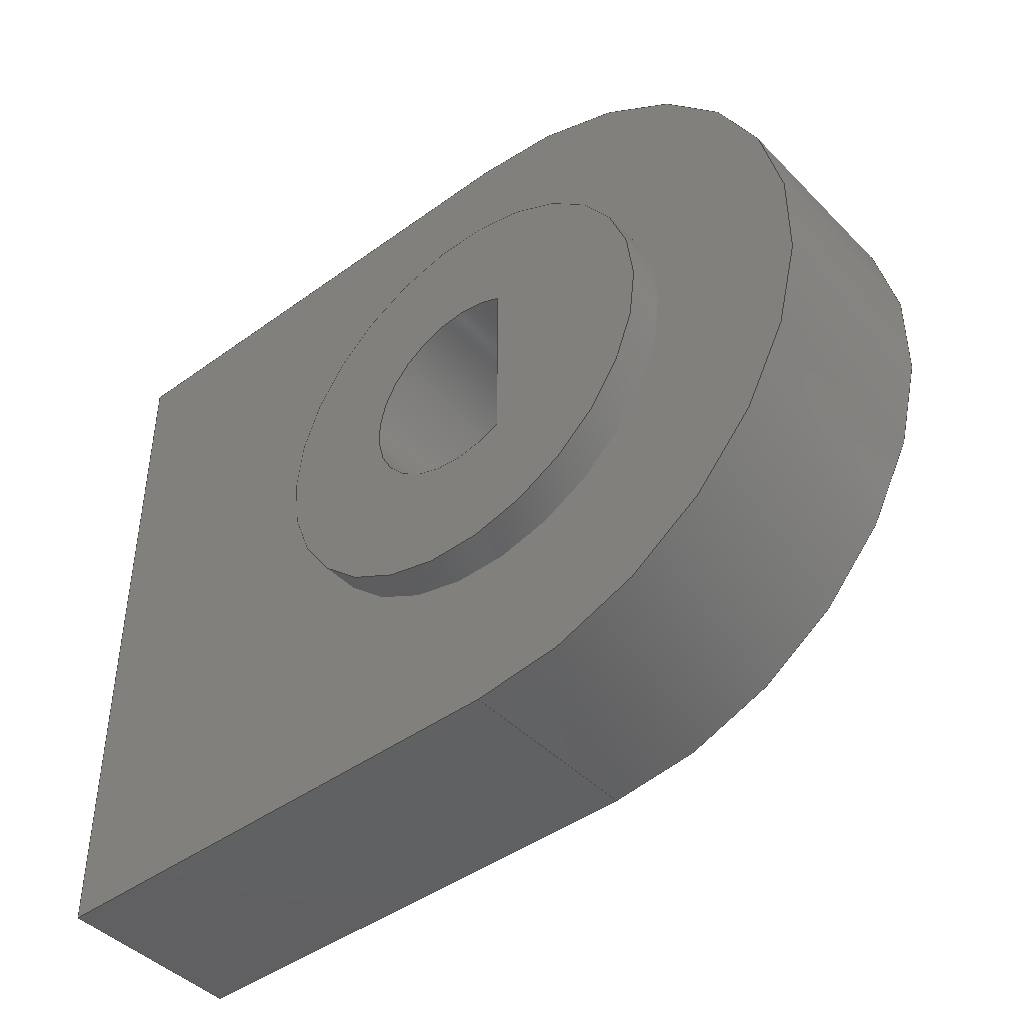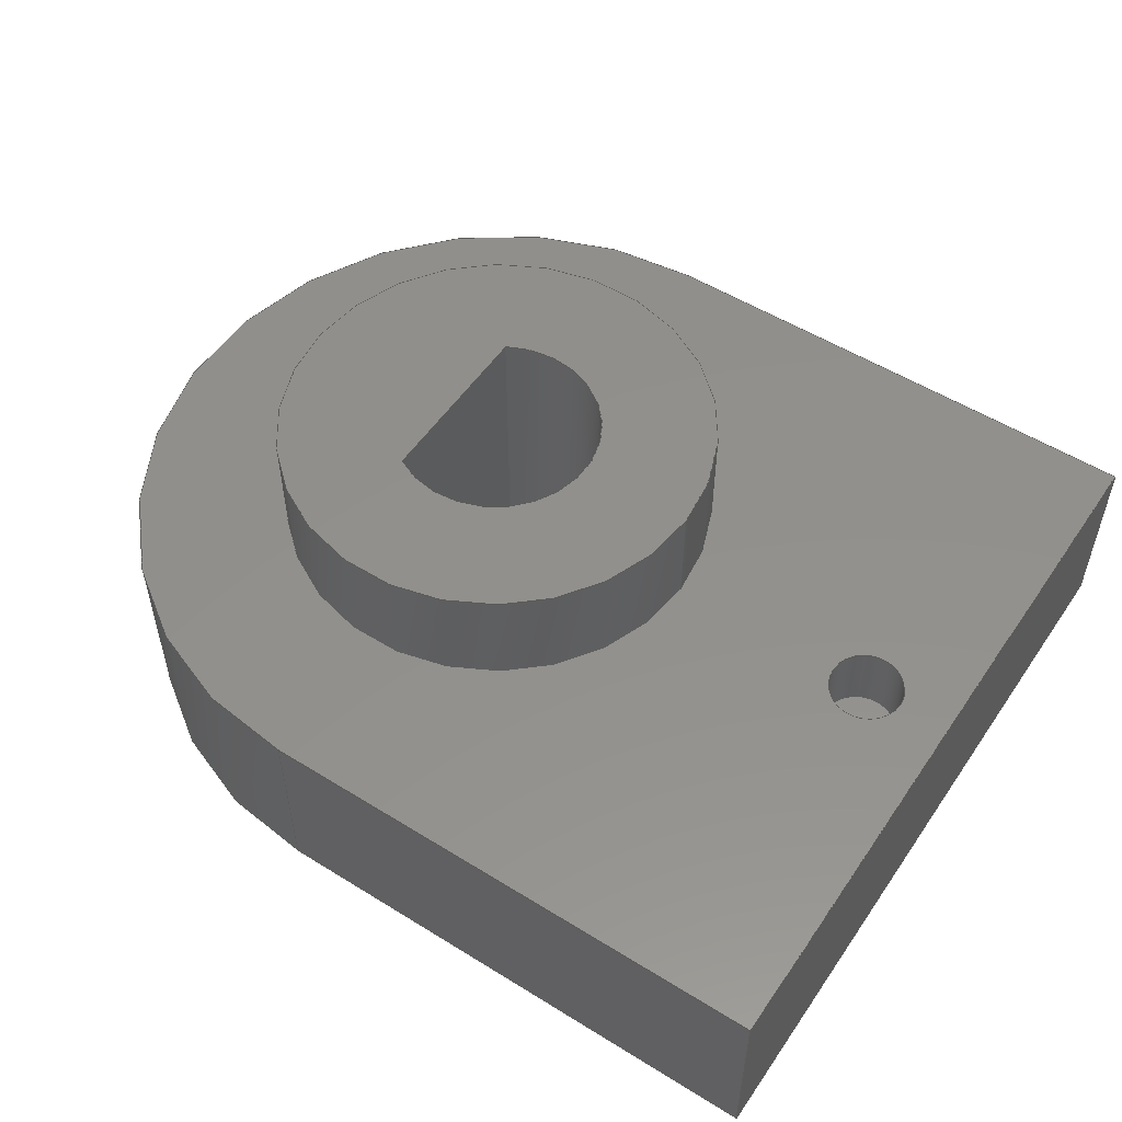
<metadata>
{"format":"step","ext":"step","renderer":"f3d","projection":"perspective","resolution":1024,"background":"white","views":[{"elev":-43.9,"azim":40.5,"up":"+Z"},{"elev":53.5,"azim":-146.5,"up":"+Y"}]}
</metadata>
<code>
ISO-10303-21;
DATA;
#1=MECHANICAL_DESIGN_GEOMETRIC_PRESENTATION_REPRESENTATION('',(#4),#383);
#2=SHAPE_REPRESENTATION_RELATIONSHIP('SRR','None',#390,#3);
#3=ADVANCED_BREP_SHAPE_REPRESENTATION('',(#5),#382);
#4=STYLED_ITEM('',(#400),#5);
#5=MANIFOLD_SOLID_BREP('Body1',#215);
#6=FACE_BOUND('',#39,.T.);
#7=FACE_BOUND('',#41,.T.);
#8=FACE_BOUND('',#49,.T.);
#9=FACE_BOUND('',#50,.T.);
#10=FACE_BOUND('',#52,.T.);
#11=PLANE('',#232);
#12=PLANE('',#239);
#13=PLANE('',#241);
#14=PLANE('',#243);
#15=PLANE('',#248);
#16=PLANE('',#249);
#17=PLANE('',#250);
#18=PLANE('',#251);
#19=PLANE('',#252);
#20=FACE_OUTER_BOUND('',#34,.T.);
#21=FACE_OUTER_BOUND('',#35,.T.);
#22=FACE_OUTER_BOUND('',#36,.T.);
#23=FACE_OUTER_BOUND('',#37,.T.);
#24=FACE_OUTER_BOUND('',#38,.T.);
#25=FACE_OUTER_BOUND('',#40,.T.);
#26=FACE_OUTER_BOUND('',#42,.T.);
#27=FACE_OUTER_BOUND('',#43,.T.);
#28=FACE_OUTER_BOUND('',#44,.T.);
#29=FACE_OUTER_BOUND('',#45,.T.);
#30=FACE_OUTER_BOUND('',#46,.T.);
#31=FACE_OUTER_BOUND('',#47,.T.);
#32=FACE_OUTER_BOUND('',#48,.T.);
#33=FACE_OUTER_BOUND('',#51,.T.);
#34=EDGE_LOOP('',(#142,#143,#144,#145));
#35=EDGE_LOOP('',(#146));
#36=EDGE_LOOP('',(#147,#148,#149,#150));
#37=EDGE_LOOP('',(#151,#152,#153,#154));
#38=EDGE_LOOP('',(#155));
#39=EDGE_LOOP('',(#156,#157));
#40=EDGE_LOOP('',(#158));
#41=EDGE_LOOP('',(#159,#160));
#42=EDGE_LOOP('',(#161,#162,#163,#164));
#43=EDGE_LOOP('',(#165,#166,#167,#168));
#44=EDGE_LOOP('',(#169,#170,#171,#172));
#45=EDGE_LOOP('',(#173,#174,#175,#176));
#46=EDGE_LOOP('',(#177,#178,#179,#180));
#47=EDGE_LOOP('',(#181,#182,#183,#184));
#48=EDGE_LOOP('',(#185,#186,#187,#188));
#49=EDGE_LOOP('',(#189));
#50=EDGE_LOOP('',(#190));
#51=EDGE_LOOP('',(#191,#192,#193,#194));
#52=EDGE_LOOP('',(#195));
#53=LINE('',#325,#70);
#54=LINE('',#332,#71);
#55=LINE('',#338,#72);
#56=LINE('',#344,#73);
#57=LINE('',#349,#74);
#58=LINE('',#351,#75);
#59=LINE('',#352,#76);
#60=LINE('',#359,#77);
#61=LINE('',#362,#78);
#62=LINE('',#365,#79);
#63=LINE('',#367,#80);
#64=LINE('',#368,#81);
#65=LINE('',#371,#82);
#66=LINE('',#373,#83);
#67=LINE('',#374,#84);
#68=LINE('',#376,#85);
#69=LINE('',#377,#86);
#70=VECTOR('',#259,0.05);
#71=VECTOR('',#268,0.295);
#72=VECTOR('',#275,0.295);
#73=VECTOR('',#282,1);
#74=VECTOR('',#287,1);
#75=VECTOR('',#290,1);
#76=VECTOR('',#291,1);
#77=VECTOR('',#298,1);
#78=VECTOR('',#301,1);
#79=VECTOR('',#304,1);
#80=VECTOR('',#305,1);
#81=VECTOR('',#306,1);
#82=VECTOR('',#309,1);
#83=VECTOR('',#310,1);
#84=VECTOR('',#311,1);
#85=VECTOR('',#314,1);
#86=VECTOR('',#315,1);
#87=CIRCLE('',#230,0.05);
#88=CIRCLE('',#231,0.05);
#89=CIRCLE('',#234,0.295);
#90=CIRCLE('',#235,0.295);
#91=CIRCLE('',#237,0.295);
#92=CIRCLE('',#238,0.295);
#93=CIRCLE('',#240,0.14);
#94=CIRCLE('',#242,0.14);
#95=CIRCLE('',#246,0.5);
#96=CIRCLE('',#247,0.5);
#97=VERTEX_POINT('',#322);
#98=VERTEX_POINT('',#324);
#99=VERTEX_POINT('',#329);
#100=VERTEX_POINT('',#331);
#101=VERTEX_POINT('',#335);
#102=VERTEX_POINT('',#337);
#103=VERTEX_POINT('',#341);
#104=VERTEX_POINT('',#342);
#105=VERTEX_POINT('',#346);
#106=VERTEX_POINT('',#347);
#107=VERTEX_POINT('',#355);
#108=VERTEX_POINT('',#356);
#109=VERTEX_POINT('',#358);
#110=VERTEX_POINT('',#360);
#111=VERTEX_POINT('',#364);
#112=VERTEX_POINT('',#366);
#113=VERTEX_POINT('',#370);
#114=VERTEX_POINT('',#372);
#115=EDGE_CURVE('',#97,#97,#87,.T.);
#116=EDGE_CURVE('',#97,#98,#53,.T.);
#117=EDGE_CURVE('',#98,#98,#88,.T.);
#118=EDGE_CURVE('',#99,#99,#89,.T.);
#119=EDGE_CURVE('',#99,#100,#54,.T.);
#120=EDGE_CURVE('',#100,#100,#90,.T.);
#121=EDGE_CURVE('',#101,#101,#91,.T.);
#122=EDGE_CURVE('',#101,#102,#55,.T.);
#123=EDGE_CURVE('',#102,#102,#92,.T.);
#124=EDGE_CURVE('',#103,#104,#93,.T.);
#125=EDGE_CURVE('',#104,#103,#56,.T.);
#126=EDGE_CURVE('',#105,#106,#94,.T.);
#127=EDGE_CURVE('',#106,#105,#57,.T.);
#128=EDGE_CURVE('',#103,#106,#58,.T.);
#129=EDGE_CURVE('',#105,#104,#59,.T.);
#130=EDGE_CURVE('',#107,#108,#95,.T.);
#131=EDGE_CURVE('',#107,#109,#60,.T.);
#132=EDGE_CURVE('',#110,#109,#96,.T.);
#133=EDGE_CURVE('',#108,#110,#61,.T.);
#134=EDGE_CURVE('',#111,#108,#62,.T.);
#135=EDGE_CURVE('',#112,#110,#63,.T.);
#136=EDGE_CURVE('',#111,#112,#64,.T.);
#137=EDGE_CURVE('',#113,#111,#65,.T.);
#138=EDGE_CURVE('',#114,#112,#66,.T.);
#139=EDGE_CURVE('',#113,#114,#67,.T.);
#140=EDGE_CURVE('',#107,#113,#68,.T.);
#141=EDGE_CURVE('',#109,#114,#69,.T.);
#142=ORIENTED_EDGE('',*,*,#115,.F.);
#143=ORIENTED_EDGE('',*,*,#116,.T.);
#144=ORIENTED_EDGE('',*,*,#117,.T.);
#145=ORIENTED_EDGE('',*,*,#116,.F.);
#146=ORIENTED_EDGE('',*,*,#117,.F.);
#147=ORIENTED_EDGE('',*,*,#118,.F.);
#148=ORIENTED_EDGE('',*,*,#119,.T.);
#149=ORIENTED_EDGE('',*,*,#120,.F.);
#150=ORIENTED_EDGE('',*,*,#119,.F.);
#151=ORIENTED_EDGE('',*,*,#121,.F.);
#152=ORIENTED_EDGE('',*,*,#122,.T.);
#153=ORIENTED_EDGE('',*,*,#123,.F.);
#154=ORIENTED_EDGE('',*,*,#122,.F.);
#155=ORIENTED_EDGE('',*,*,#120,.T.);
#156=ORIENTED_EDGE('',*,*,#124,.T.);
#157=ORIENTED_EDGE('',*,*,#125,.T.);
#158=ORIENTED_EDGE('',*,*,#121,.T.);
#159=ORIENTED_EDGE('',*,*,#126,.T.);
#160=ORIENTED_EDGE('',*,*,#127,.T.);
#161=ORIENTED_EDGE('',*,*,#128,.F.);
#162=ORIENTED_EDGE('',*,*,#125,.F.);
#163=ORIENTED_EDGE('',*,*,#129,.F.);
#164=ORIENTED_EDGE('',*,*,#127,.F.);
#165=ORIENTED_EDGE('',*,*,#129,.T.);
#166=ORIENTED_EDGE('',*,*,#124,.F.);
#167=ORIENTED_EDGE('',*,*,#128,.T.);
#168=ORIENTED_EDGE('',*,*,#126,.F.);
#169=ORIENTED_EDGE('',*,*,#130,.F.);
#170=ORIENTED_EDGE('',*,*,#131,.T.);
#171=ORIENTED_EDGE('',*,*,#132,.F.);
#172=ORIENTED_EDGE('',*,*,#133,.F.);
#173=ORIENTED_EDGE('',*,*,#134,.T.);
#174=ORIENTED_EDGE('',*,*,#133,.T.);
#175=ORIENTED_EDGE('',*,*,#135,.F.);
#176=ORIENTED_EDGE('',*,*,#136,.F.);
#177=ORIENTED_EDGE('',*,*,#137,.T.);
#178=ORIENTED_EDGE('',*,*,#136,.T.);
#179=ORIENTED_EDGE('',*,*,#138,.F.);
#180=ORIENTED_EDGE('',*,*,#139,.F.);
#181=ORIENTED_EDGE('',*,*,#140,.T.);
#182=ORIENTED_EDGE('',*,*,#139,.T.);
#183=ORIENTED_EDGE('',*,*,#141,.F.);
#184=ORIENTED_EDGE('',*,*,#131,.F.);
#185=ORIENTED_EDGE('',*,*,#140,.F.);
#186=ORIENTED_EDGE('',*,*,#130,.T.);
#187=ORIENTED_EDGE('',*,*,#134,.F.);
#188=ORIENTED_EDGE('',*,*,#137,.F.);
#189=ORIENTED_EDGE('',*,*,#115,.T.);
#190=ORIENTED_EDGE('',*,*,#123,.T.);
#191=ORIENTED_EDGE('',*,*,#141,.T.);
#192=ORIENTED_EDGE('',*,*,#138,.T.);
#193=ORIENTED_EDGE('',*,*,#135,.T.);
#194=ORIENTED_EDGE('',*,*,#132,.T.);
#195=ORIENTED_EDGE('',*,*,#118,.T.);
#196=CYLINDRICAL_SURFACE('',#229,0.05);
#197=CYLINDRICAL_SURFACE('',#233,0.295);
#198=CYLINDRICAL_SURFACE('',#236,0.295);
#199=CYLINDRICAL_SURFACE('',#244,0.14);
#200=CYLINDRICAL_SURFACE('',#245,0.5);
#201=ADVANCED_FACE('',(#20),#196,.F.);
#202=ADVANCED_FACE('',(#21),#11,.T.);
#203=ADVANCED_FACE('',(#22),#197,.T.);
#204=ADVANCED_FACE('',(#23),#198,.T.);
#205=ADVANCED_FACE('',(#24,#6),#12,.F.);
#206=ADVANCED_FACE('',(#25,#7),#13,.T.);
#207=ADVANCED_FACE('',(#26),#14,.T.);
#208=ADVANCED_FACE('',(#27),#199,.F.);
#209=ADVANCED_FACE('',(#28),#200,.T.);
#210=ADVANCED_FACE('',(#29),#15,.T.);
#211=ADVANCED_FACE('',(#30),#16,.T.);
#212=ADVANCED_FACE('',(#31),#17,.T.);
#213=ADVANCED_FACE('',(#32,#8,#9),#18,.T.);
#214=ADVANCED_FACE('',(#33,#10),#19,.F.);
#215=CLOSED_SHELL('',(#201,#202,#203,#204,#205,#206,#207,#208,#209,#210,
#211,#212,#213,#214));
#216=DERIVED_UNIT_ELEMENT(#218,1);
#217=DERIVED_UNIT_ELEMENT(#385,3);
#218=(
MASS_UNIT()
NAMED_UNIT(*)
SI_UNIT(.KILO.,.GRAM.)
);
#219=DERIVED_UNIT((#216,#217));
#220=MEASURE_REPRESENTATION_ITEM('density measure',
POSITIVE_RATIO_MEASURE(7850),#219);
#221=PROPERTY_DEFINITION_REPRESENTATION(#226,#223);
#222=PROPERTY_DEFINITION_REPRESENTATION(#227,#224);
#223=REPRESENTATION('material name',(#225),#382);
#224=REPRESENTATION('density',(#220),#382);
#225=DESCRIPTIVE_REPRESENTATION_ITEM('Steel, Mild','Steel, Mild');
#226=PROPERTY_DEFINITION('material property','material name',#392);
#227=PROPERTY_DEFINITION('material property','density of part',#392);
#228=AXIS2_PLACEMENT_3D('placement',#320,#253,#254);
#229=AXIS2_PLACEMENT_3D('',#321,#255,#256);
#230=AXIS2_PLACEMENT_3D('',#323,#257,#258);
#231=AXIS2_PLACEMENT_3D('',#326,#260,#261);
#232=AXIS2_PLACEMENT_3D('',#327,#262,#263);
#233=AXIS2_PLACEMENT_3D('',#328,#264,#265);
#234=AXIS2_PLACEMENT_3D('',#330,#266,#267);
#235=AXIS2_PLACEMENT_3D('',#333,#269,#270);
#236=AXIS2_PLACEMENT_3D('',#334,#271,#272);
#237=AXIS2_PLACEMENT_3D('',#336,#273,#274);
#238=AXIS2_PLACEMENT_3D('',#339,#276,#277);
#239=AXIS2_PLACEMENT_3D('',#340,#278,#279);
#240=AXIS2_PLACEMENT_3D('',#343,#280,#281);
#241=AXIS2_PLACEMENT_3D('',#345,#283,#284);
#242=AXIS2_PLACEMENT_3D('',#348,#285,#286);
#243=AXIS2_PLACEMENT_3D('',#350,#288,#289);
#244=AXIS2_PLACEMENT_3D('',#353,#292,#293);
#245=AXIS2_PLACEMENT_3D('',#354,#294,#295);
#246=AXIS2_PLACEMENT_3D('',#357,#296,#297);
#247=AXIS2_PLACEMENT_3D('',#361,#299,#300);
#248=AXIS2_PLACEMENT_3D('',#363,#302,#303);
#249=AXIS2_PLACEMENT_3D('',#369,#307,#308);
#250=AXIS2_PLACEMENT_3D('',#375,#312,#313);
#251=AXIS2_PLACEMENT_3D('',#378,#316,#317);
#252=AXIS2_PLACEMENT_3D('',#379,#318,#319);
#253=DIRECTION('axis',(0,0,1));
#254=DIRECTION('refdir',(1,0,0));
#255=DIRECTION('center_axis',(0,-1,0));
#256=DIRECTION('ref_axis',(1,0,0));
#257=DIRECTION('center_axis',(0,-1,0));
#258=DIRECTION('ref_axis',(1,0,0));
#259=DIRECTION('',(0,-1,0));
#260=DIRECTION('center_axis',(0,-1,0));
#261=DIRECTION('ref_axis',(1,0,0));
#262=DIRECTION('center_axis',(0,1,0));
#263=DIRECTION('ref_axis',(1,0,0));
#264=DIRECTION('center_axis',(0,1,0));
#265=DIRECTION('ref_axis',(1,0,0));
#266=DIRECTION('center_axis',(0,1,0));
#267=DIRECTION('ref_axis',(1,0,0));
#268=DIRECTION('',(0,-1,0));
#269=DIRECTION('center_axis',(0,-1,0));
#270=DIRECTION('ref_axis',(1,0,0));
#271=DIRECTION('center_axis',(0,1,0));
#272=DIRECTION('ref_axis',(1,0,0));
#273=DIRECTION('center_axis',(0,1,0));
#274=DIRECTION('ref_axis',(1,0,0));
#275=DIRECTION('',(0,-1,0));
#276=DIRECTION('center_axis',(0,-1,0));
#277=DIRECTION('ref_axis',(1,0,0));
#278=DIRECTION('center_axis',(0,1,0));
#279=DIRECTION('ref_axis',(1,0,0));
#280=DIRECTION('center_axis',(0,1,0));
#281=DIRECTION('ref_axis',(1,0,0));
#282=DIRECTION('',(0,0,-1));
#283=DIRECTION('center_axis',(0,1,0));
#284=DIRECTION('ref_axis',(1,0,0));
#285=DIRECTION('center_axis',(0,-1,0));
#286=DIRECTION('ref_axis',(1,0,0));
#287=DIRECTION('',(0,0,1));
#288=DIRECTION('center_axis',(-1,0,0));
#289=DIRECTION('ref_axis',(0,0,-1));
#290=DIRECTION('',(0,1,0));
#291=DIRECTION('',(0,-1,0));
#292=DIRECTION('center_axis',(0,-1,0));
#293=DIRECTION('ref_axis',(-1,0,1.225e-16));
#294=DIRECTION('center_axis',(0,-1,0));
#295=DIRECTION('ref_axis',(-2.22e-16,0,1));
#296=DIRECTION('center_axis',(0,1,0));
#297=DIRECTION('ref_axis',(-2.22e-16,0,1));
#298=DIRECTION('',(0,-1,0));
#299=DIRECTION('center_axis',(0,-1,0));
#300=DIRECTION('ref_axis',(-2.22e-16,0,1));
#301=DIRECTION('',(0,-1,0));
#302=DIRECTION('center_axis',(0,0,-1));
#303=DIRECTION('ref_axis',(1,0,0));
#304=DIRECTION('',(1,0,0));
#305=DIRECTION('',(1,0,0));
#306=DIRECTION('',(0,-1,0));
#307=DIRECTION('center_axis',(-1,0,0));
#308=DIRECTION('ref_axis',(0,0,-1));
#309=DIRECTION('',(0,0,-1));
#310=DIRECTION('',(0,0,-1));
#311=DIRECTION('',(0,-1,0));
#312=DIRECTION('center_axis',(0,0,1));
#313=DIRECTION('ref_axis',(-1,0,0));
#314=DIRECTION('',(-1,0,0));
#315=DIRECTION('',(-1,0,0));
#316=DIRECTION('center_axis',(0,1,0));
#317=DIRECTION('ref_axis',(1,0,0));
#318=DIRECTION('center_axis',(0,1,0));
#319=DIRECTION('ref_axis',(1,0,0));
#320=CARTESIAN_POINT('',(0,0,0));
#321=CARTESIAN_POINT('Origin',(0.12,0,0));
#322=CARTESIAN_POINT('',(0.07,0,6.123e-18));
#323=CARTESIAN_POINT('Origin',(0.12,0,0));
#324=CARTESIAN_POINT('',(0.07,-0.1,6.123e-18));
#325=CARTESIAN_POINT('',(0.07,0,-6.123e-18));
#326=CARTESIAN_POINT('Origin',(0.12,-0.1,0));
#327=CARTESIAN_POINT('Origin',(0.12,-0.1,0));
#328=CARTESIAN_POINT('Origin',(0.7,0,-7.451e-09));
#329=CARTESIAN_POINT('',(0.405,-0.26,-7.451e-09));
#330=CARTESIAN_POINT('Origin',(0.7,-0.26,-7.451e-09));
#331=CARTESIAN_POINT('',(0.405,-0.31,-7.451e-09));
#332=CARTESIAN_POINT('',(0.405,0,-7.451e-09));
#333=CARTESIAN_POINT('Origin',(0.7,-0.31,-7.451e-09));
#334=CARTESIAN_POINT('Origin',(0.7,0,-7.451e-09));
#335=CARTESIAN_POINT('',(0.405,0.15,-7.451e-09));
#336=CARTESIAN_POINT('Origin',(0.7,0.15,-7.451e-09));
#337=CARTESIAN_POINT('',(0.405,0,-7.451e-09));
#338=CARTESIAN_POINT('',(0.405,0,-7.451e-09));
#339=CARTESIAN_POINT('Origin',(0.7,0,-7.451e-09));
#340=CARTESIAN_POINT('Origin',(0.7,-0.31,-7.451e-09));
#341=CARTESIAN_POINT('',(0.77,-0.31,-0.1212));
#342=CARTESIAN_POINT('',(0.77,-0.31,0.1212));
#343=CARTESIAN_POINT('Origin',(0.7,-0.31,-7.451e-09));
#344=CARTESIAN_POINT('',(0.77,-0.31,-0.23));
#345=CARTESIAN_POINT('Origin',(0.7,0.15,-7.451e-09));
#346=CARTESIAN_POINT('',(0.77,0.15,0.1212));
#347=CARTESIAN_POINT('',(0.77,0.15,-0.1212));
#348=CARTESIAN_POINT('Origin',(0.7,0.15,-7.451e-09));
#349=CARTESIAN_POINT('',(0.77,0.15,-0.23));
#350=CARTESIAN_POINT('Origin',(0.77,0,0.1212));
#351=CARTESIAN_POINT('',(0.77,0,-0.1212));
#352=CARTESIAN_POINT('',(0.77,0,0.1212));
#353=CARTESIAN_POINT('Origin',(0.7,0,-7.451e-09));
#354=CARTESIAN_POINT('Origin',(0.7,0,-7.451e-09));
#355=CARTESIAN_POINT('',(0.7,0,0.5));
#356=CARTESIAN_POINT('',(0.7,0,-0.5));
#357=CARTESIAN_POINT('Origin',(0.7,0,-7.451e-09));
#358=CARTESIAN_POINT('',(0.7,-0.26,0.5));
#359=CARTESIAN_POINT('',(0.7,0,0.5));
#360=CARTESIAN_POINT('',(0.7,-0.26,-0.5));
#361=CARTESIAN_POINT('Origin',(0.7,-0.26,-7.451e-09));
#362=CARTESIAN_POINT('',(0.7,0,-0.5));
#363=CARTESIAN_POINT('Origin',(0,0,-0.5));
#364=CARTESIAN_POINT('',(0,0,-0.5));
#365=CARTESIAN_POINT('',(0,0,-0.5));
#366=CARTESIAN_POINT('',(0,-0.26,-0.5));
#367=CARTESIAN_POINT('',(0,-0.26,-0.5));
#368=CARTESIAN_POINT('',(0,0,-0.5));
#369=CARTESIAN_POINT('Origin',(0,0,0.5));
#370=CARTESIAN_POINT('',(0,0,0.5));
#371=CARTESIAN_POINT('',(0,0,0.5));
#372=CARTESIAN_POINT('',(0,-0.26,0.5));
#373=CARTESIAN_POINT('',(0,-0.26,0.5));
#374=CARTESIAN_POINT('',(0,0,0.5));
#375=CARTESIAN_POINT('Origin',(0.7,0,0.5));
#376=CARTESIAN_POINT('',(0.7,0,0.5));
#377=CARTESIAN_POINT('',(0.7,-0.26,0.5));
#378=CARTESIAN_POINT('Origin',(0.6,0,-7.451e-09));
#379=CARTESIAN_POINT('Origin',(0.6,-0.26,-7.451e-09));
#380=UNCERTAINTY_MEASURE_WITH_UNIT(LENGTH_MEASURE(0.001),#384,
'DISTANCE_ACCURACY_VALUE',
'Maximum model space distance between geometric entities at asserted c
onnectivities');
#381=UNCERTAINTY_MEASURE_WITH_UNIT(LENGTH_MEASURE(0.001),#384,
'DISTANCE_ACCURACY_VALUE',
'Maximum model space distance between geometric entities at asserted c
onnectivities');
#382=(
GEOMETRIC_REPRESENTATION_CONTEXT(3)
GLOBAL_UNCERTAINTY_ASSIGNED_CONTEXT((#380))
GLOBAL_UNIT_ASSIGNED_CONTEXT((#384,#386,#387))
REPRESENTATION_CONTEXT('','3D')
);
#383=(
GEOMETRIC_REPRESENTATION_CONTEXT(3)
GLOBAL_UNCERTAINTY_ASSIGNED_CONTEXT((#381))
GLOBAL_UNIT_ASSIGNED_CONTEXT((#384,#386,#387))
REPRESENTATION_CONTEXT('','3D')
);
#384=(
LENGTH_UNIT()
NAMED_UNIT(*)
SI_UNIT(.CENTI.,.METRE.)
);
#385=(
LENGTH_UNIT()
NAMED_UNIT(*)
SI_UNIT($,.METRE.)
);
#386=(
NAMED_UNIT(*)
PLANE_ANGLE_UNIT()
SI_UNIT($,.RADIAN.)
);
#387=(
NAMED_UNIT(*)
SI_UNIT($,.STERADIAN.)
SOLID_ANGLE_UNIT()
);
#388=SHAPE_DEFINITION_REPRESENTATION(#389,#390);
#389=PRODUCT_DEFINITION_SHAPE('',$,#392);
#390=SHAPE_REPRESENTATION('',(#228),#382);
#391=PRODUCT_DEFINITION_CONTEXT('part definition',#396,'design');
#392=PRODUCT_DEFINITION('y2','y2 v2',#393,#391);
#393=PRODUCT_DEFINITION_FORMATION('',$,#398);
#394=PRODUCT_RELATED_PRODUCT_CATEGORY('y2 v2','y2 v2',(#398));
#395=APPLICATION_PROTOCOL_DEFINITION('international standard',
'automotive_design',2009,#396);
#396=APPLICATION_CONTEXT(
'Core Data for Automotive Mechanical Design Process');
#397=PRODUCT_CONTEXT('part definition',#396,'mechanical');
#398=PRODUCT('y2','y2 v2',$,(#397));
#399=PRESENTATION_STYLE_ASSIGNMENT((#401));
#400=PRESENTATION_STYLE_ASSIGNMENT((#402));
#401=SURFACE_STYLE_USAGE(.BOTH.,#403);
#402=SURFACE_STYLE_USAGE(.BOTH.,#404);
#403=SURFACE_SIDE_STYLE('',(#405));
#404=SURFACE_SIDE_STYLE('',(#406));
#405=SURFACE_STYLE_FILL_AREA(#407);
#406=SURFACE_STYLE_FILL_AREA(#408);
#407=FILL_AREA_STYLE('Semi-Polished',(#409));
#408=FILL_AREA_STYLE('Plastic - Matte (Black)',(#410));
#409=FILL_AREA_STYLE_COLOUR('Semi-Polished',#411);
#410=FILL_AREA_STYLE_COLOUR('Plastic - Matte (Black)',#412);
#411=COLOUR_RGB('Semi-Polished',0,0,0);
#412=COLOUR_RGB('Plastic - Matte (Black)',0.09804,0.09804,
0.09804);
ENDSEC;
END-ISO-10303-21;

</code>
